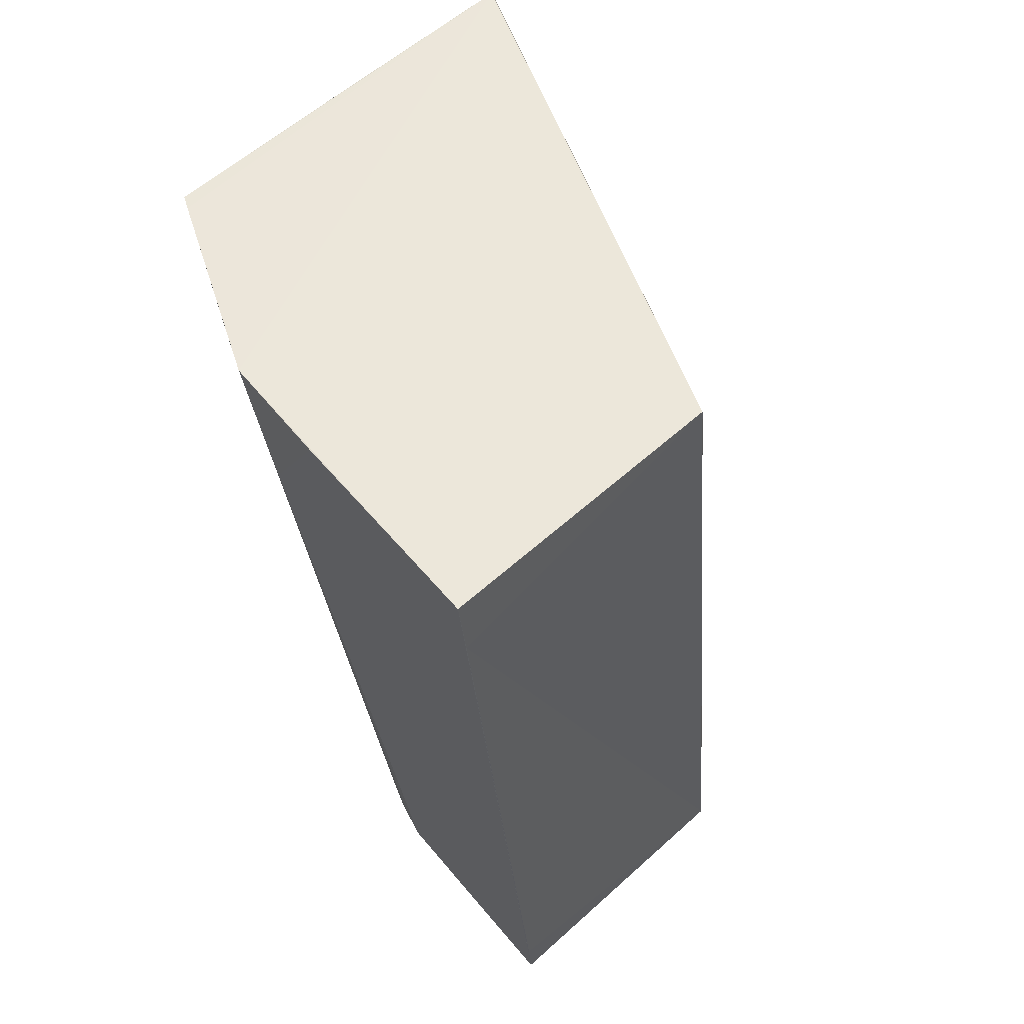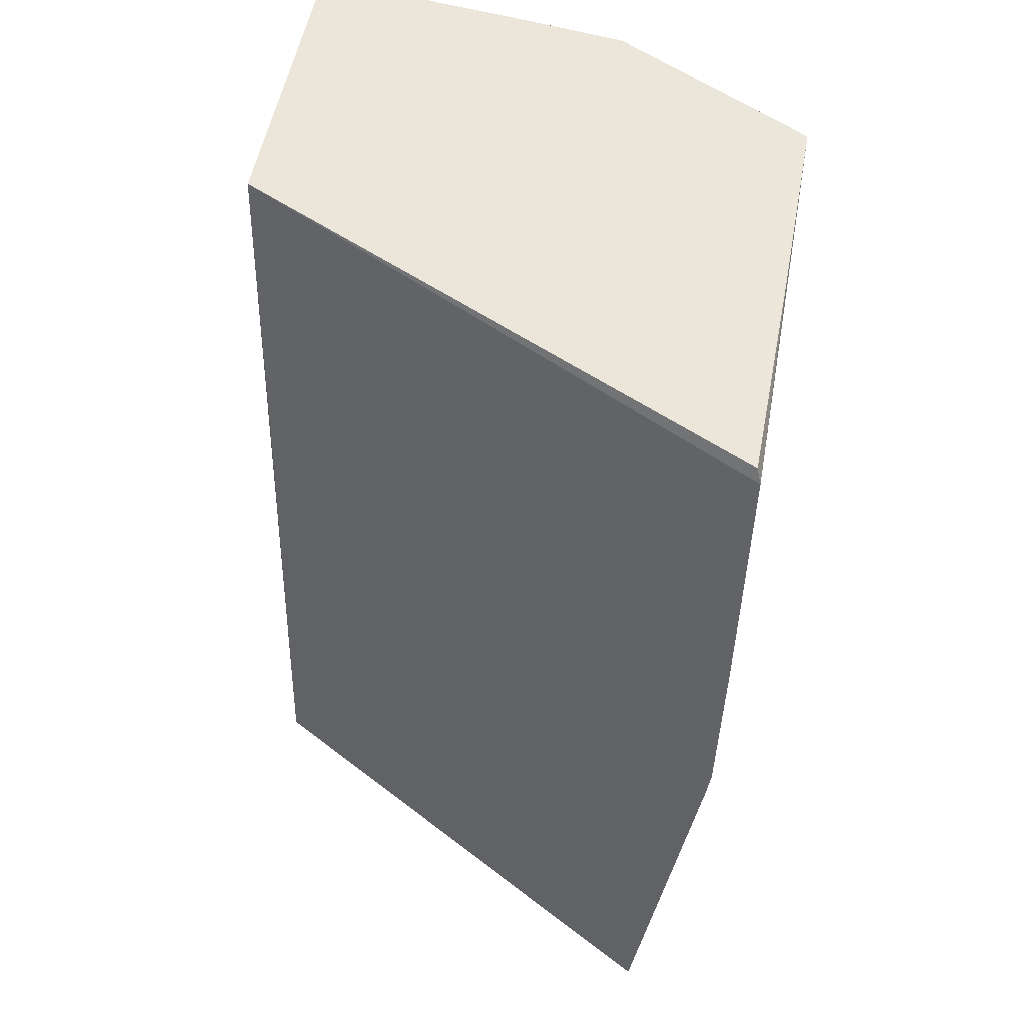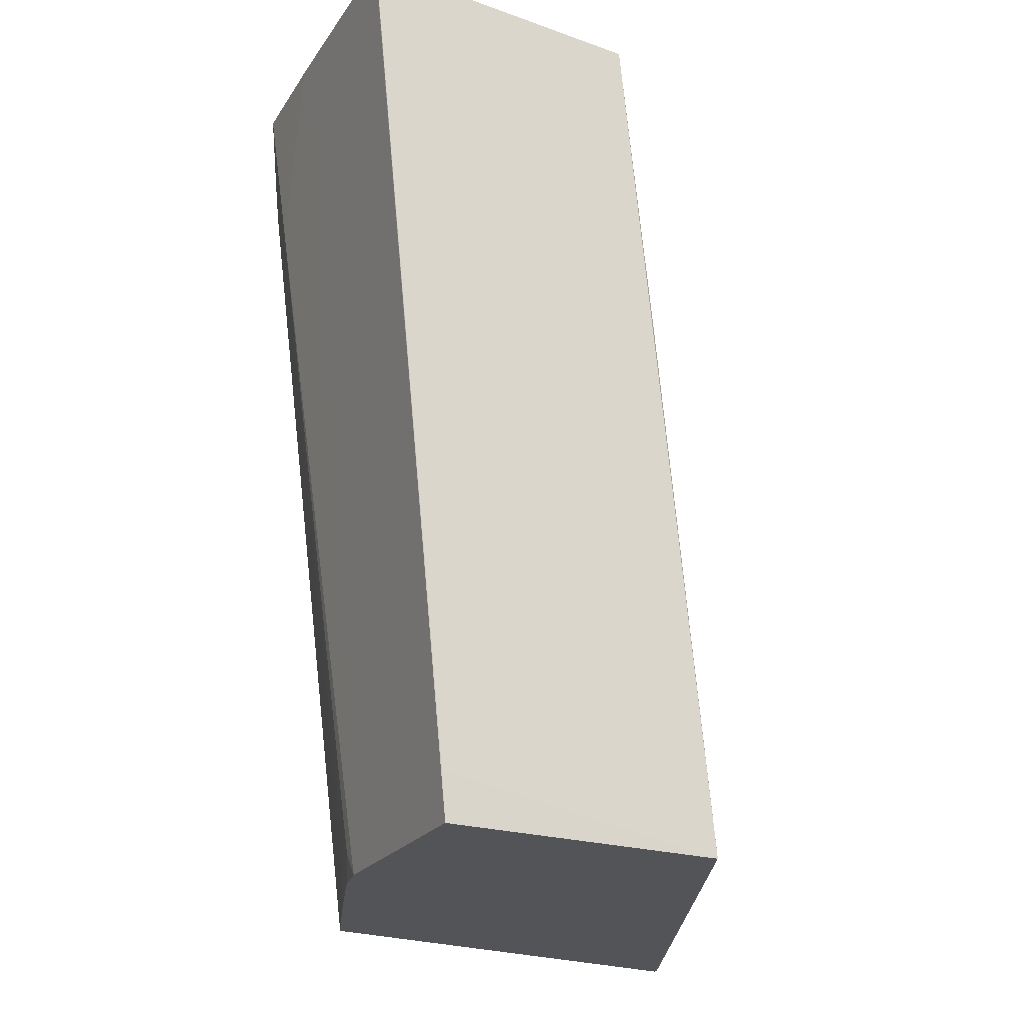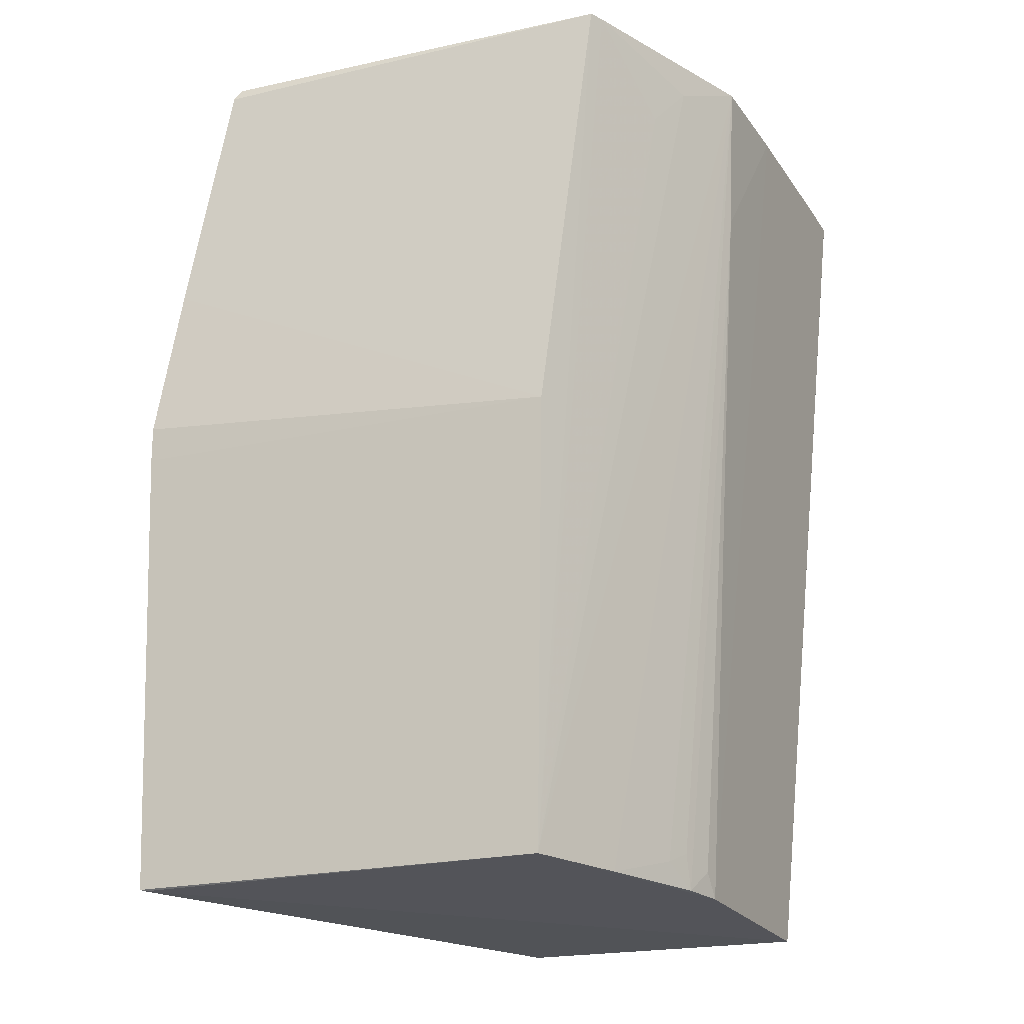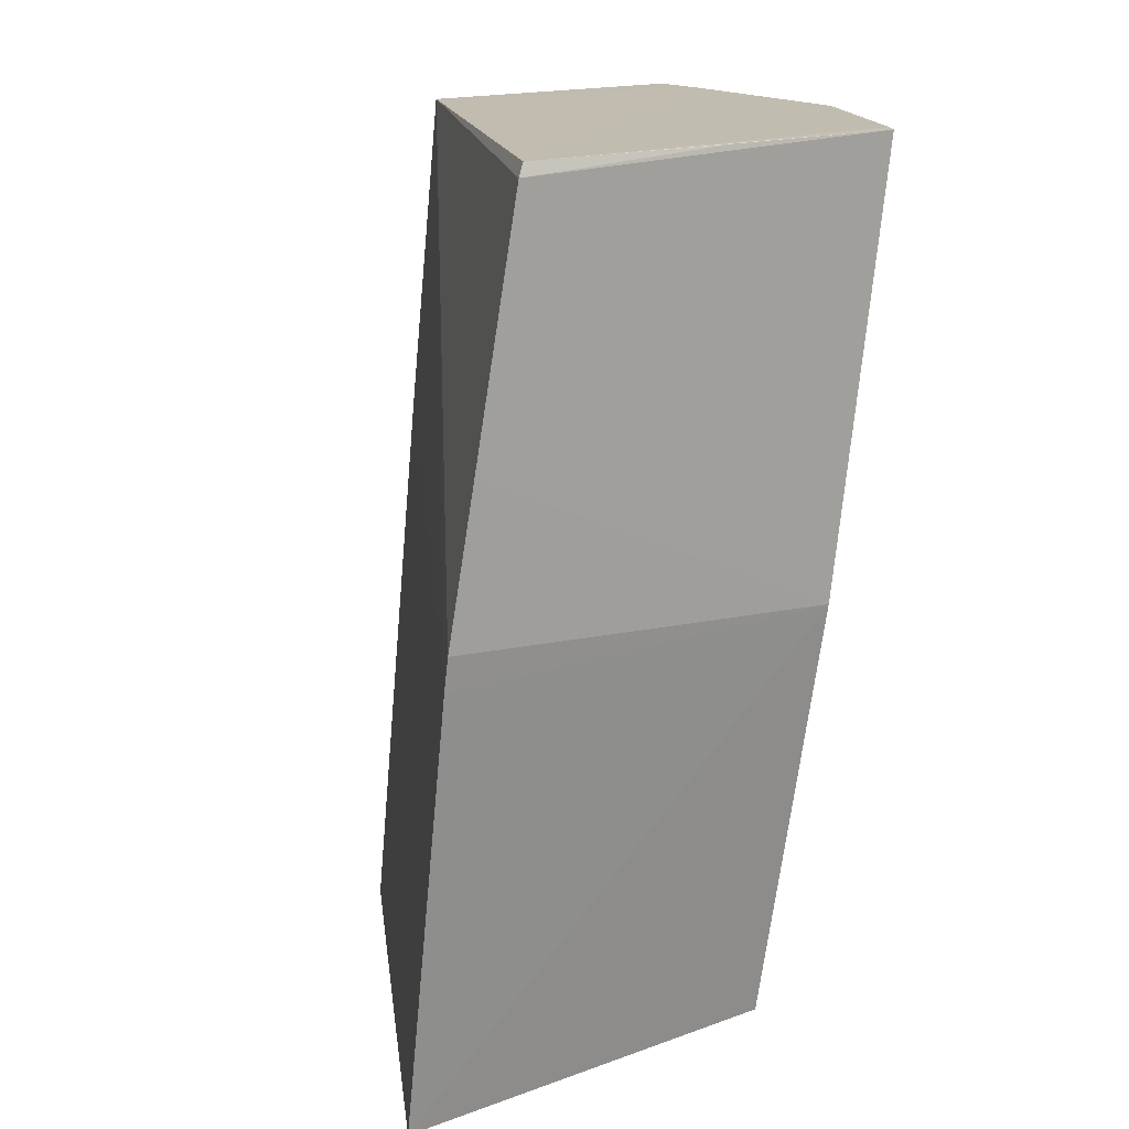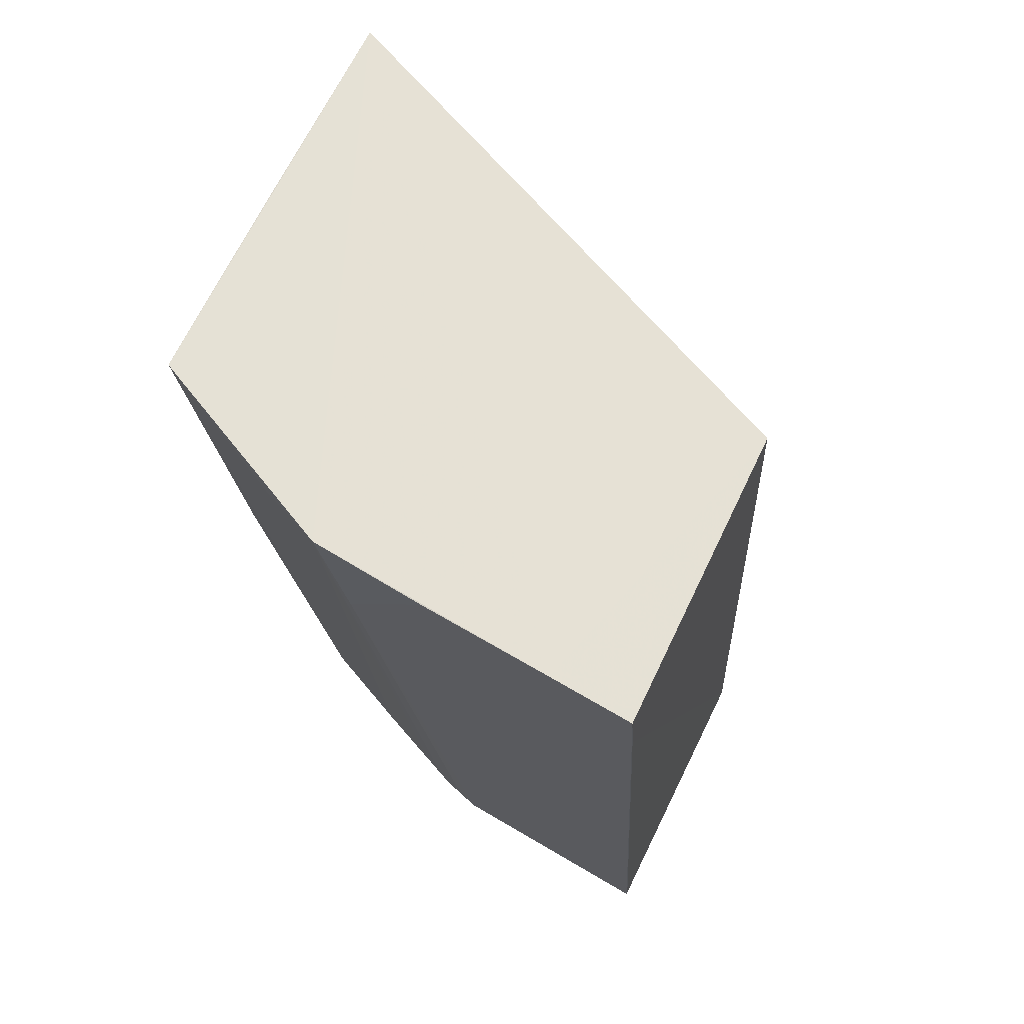
<metadata>
{"format":"obj","ext":"obj","renderer":"f3d","projection":"perspective","resolution":1024,"background":"white","views":[{"elev":54.8,"azim":46.0,"up":"+Z"},{"elev":54.3,"azim":-168.6,"up":"+Z"},{"elev":-23.0,"azim":59.5,"up":"+Z"},{"elev":-23.4,"azim":-69.3,"up":"+Z"},{"elev":16.4,"azim":-124.9,"up":"+Z"},{"elev":65.2,"azim":25.6,"up":"+Z"}]}
</metadata>
<code>
v -0.01434 -0.02633 -0.185
v -0.01426 -0.04194 -0.1849
v -0.01414 -0.02172 -0.2311
v -0.03871 -0.008894 -0.2314
v -0.04184 -0.01358 -0.1849
v -0.03839 -0.03054 -0.2312
v -0.0418 -0.009245 -0.2081
v -0.01423 -0.04155 -0.1885
v -0.0185 -0.04155 -0.1848
v -0.01426 -0.03703 -0.2313
v -0.01435 -0.02456 -0.2015
v -0.03882 -0.008667 -0.2313
v -0.04209 -0.01319 -0.1856
v -0.04156 -0.03509 -0.1849
v -0.01423 -0.03727 -0.2288
v -0.03005 -0.03961 -0.1928
v -0.04153 -0.03199 -0.208
v -0.04201 -0.00934 -0.2063
v -0.03106 -0.04028 -0.1848
v -0.04174 -0.02508 -0.1849
v -0.02581 -0.03597 -0.2312
v -0.04209 -0.01078 -0.1984
v -0.04083 -0.03546 -0.1848
v -0.02521 -0.04093 -0.1848
v -0.02979 -0.03469 -0.23
v -0.03466 -0.03833 -0.1866
v -0.03345 -0.03284 -0.2312
v -0.02863 -0.03528 -0.2294
v -0.03646 -0.03711 -0.1891
v -0.02802 -0.03528 -0.2312
v -0.0268 -0.03589 -0.23
f 8 1 2
f 8 3 1
f 9 2 1
f 9 1 5
f 10 6 4
f 10 4 3
f 10 8 2
f 11 7 1
f 11 1 3
f 11 3 7
f 12 7 3
f 12 3 4
f 12 4 6
f 13 5 1
f 15 10 3
f 15 3 8
f 15 8 10
f 17 12 6
f 17 7 12
f 17 6 14
f 18 1 7
f 18 7 17
f 19 9 5
f 20 14 5
f 20 5 13
f 20 13 14
f 21 10 2
f 21 6 10
f 22 18 17
f 22 13 1
f 22 1 18
f 22 17 14
f 22 14 13
f 23 19 5
f 23 5 14
f 23 14 6
f 24 19 16
f 24 9 19
f 24 16 21
f 24 21 2
f 24 2 9
f 26 6 19
f 26 19 23
f 27 25 19
f 27 19 6
f 27 6 21
f 28 19 25
f 29 26 23
f 29 23 6
f 29 6 26
f 30 27 21
f 30 25 27
f 30 28 25
f 30 16 19
f 30 19 28
f 31 30 21
f 31 21 16
f 31 16 30

</code>
